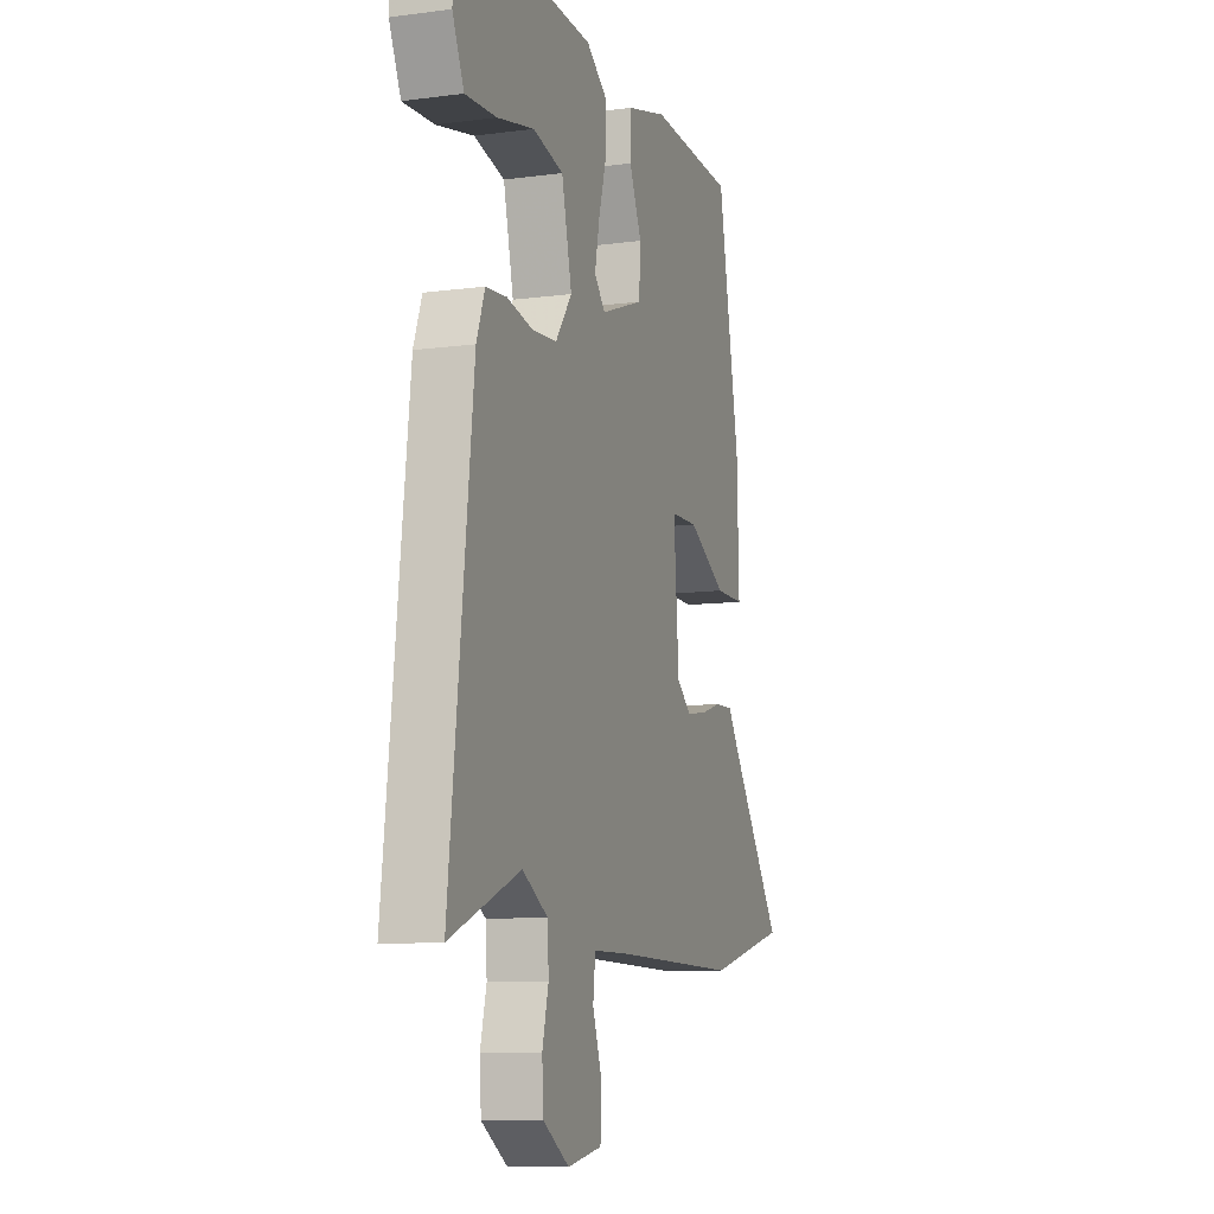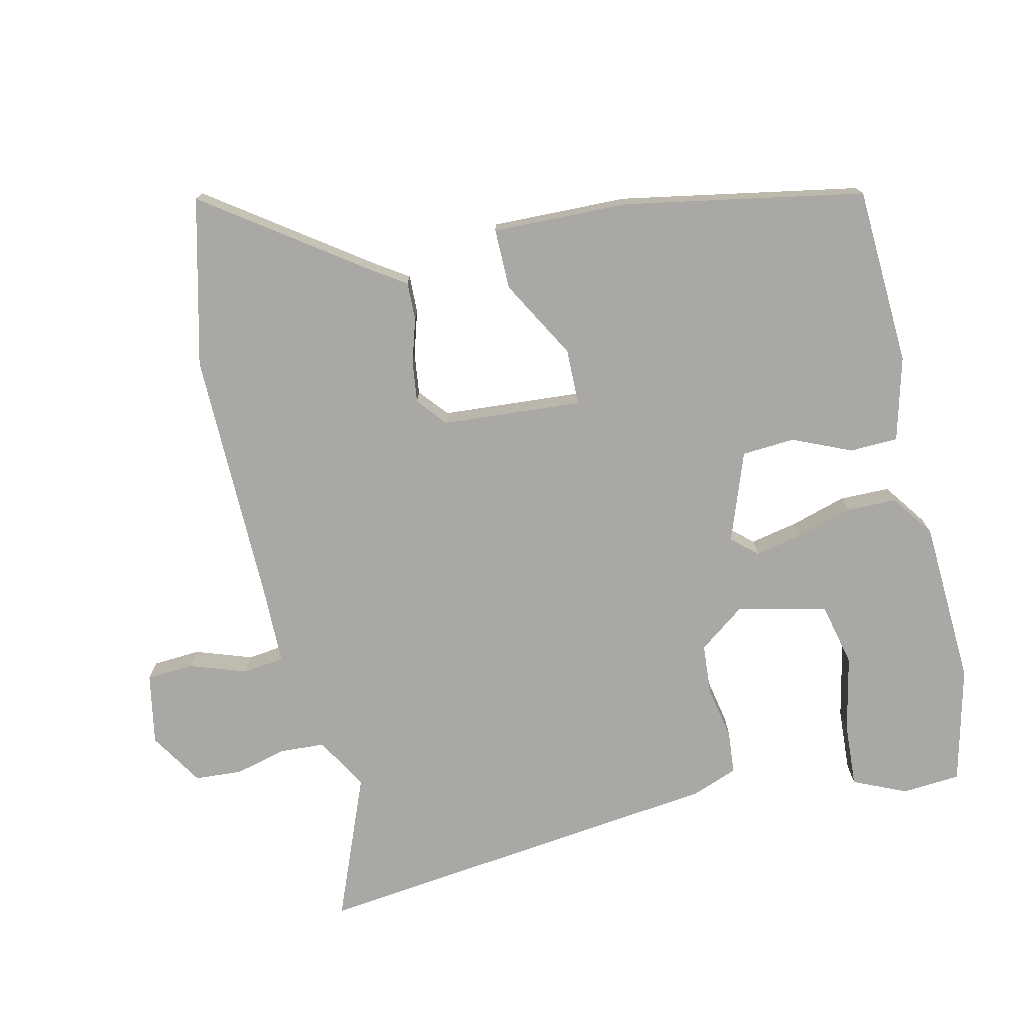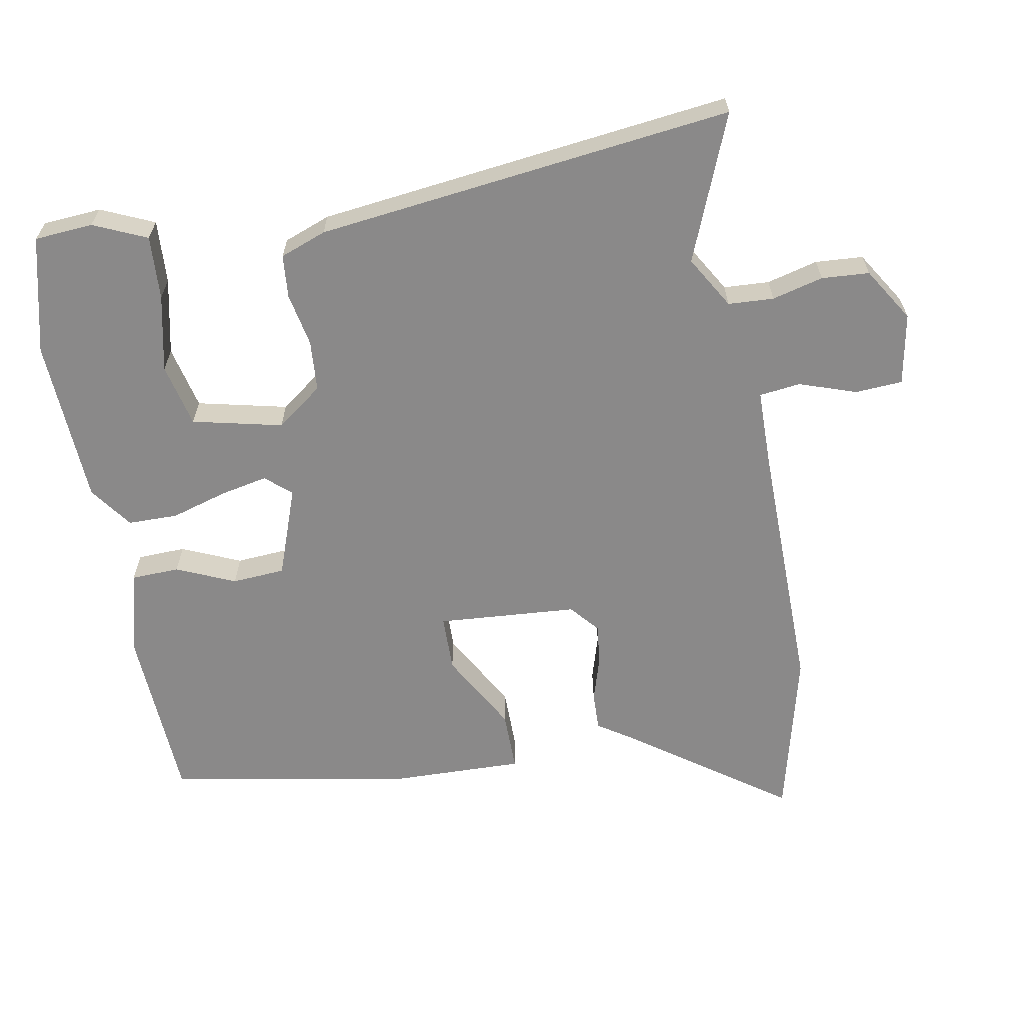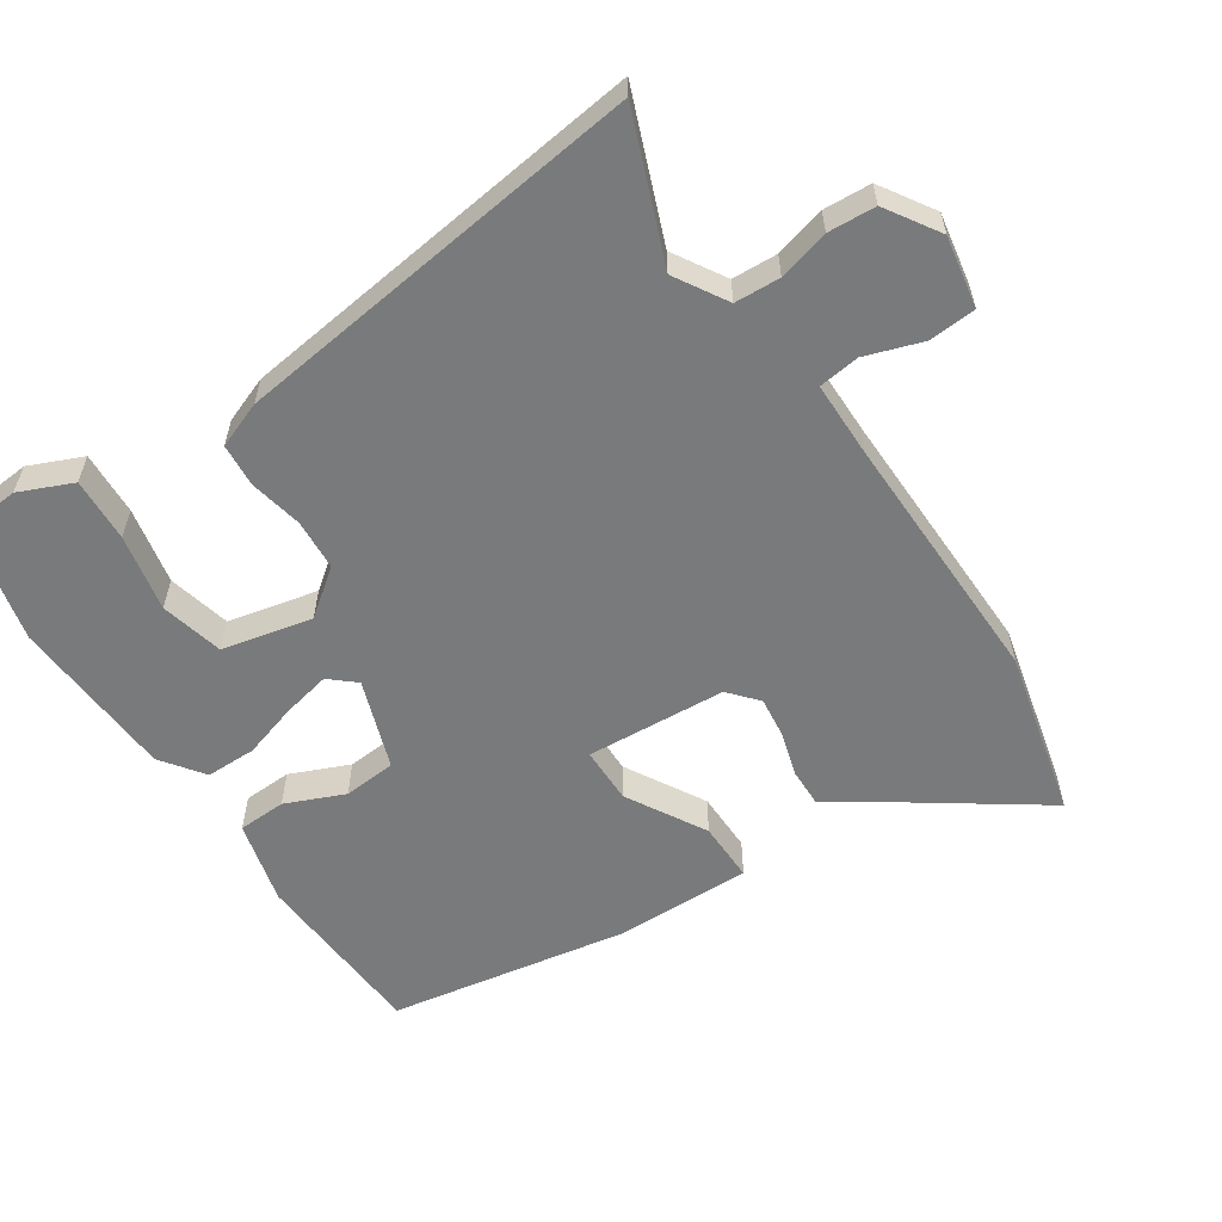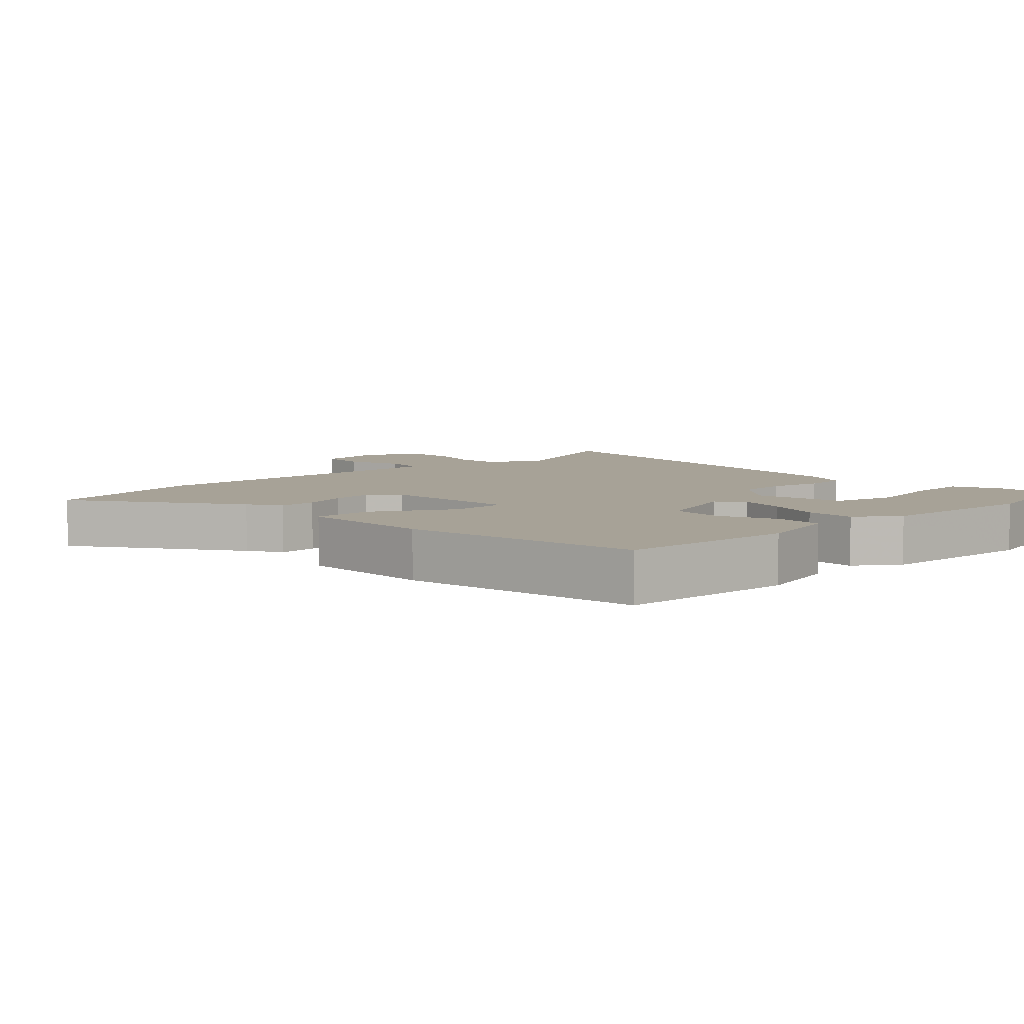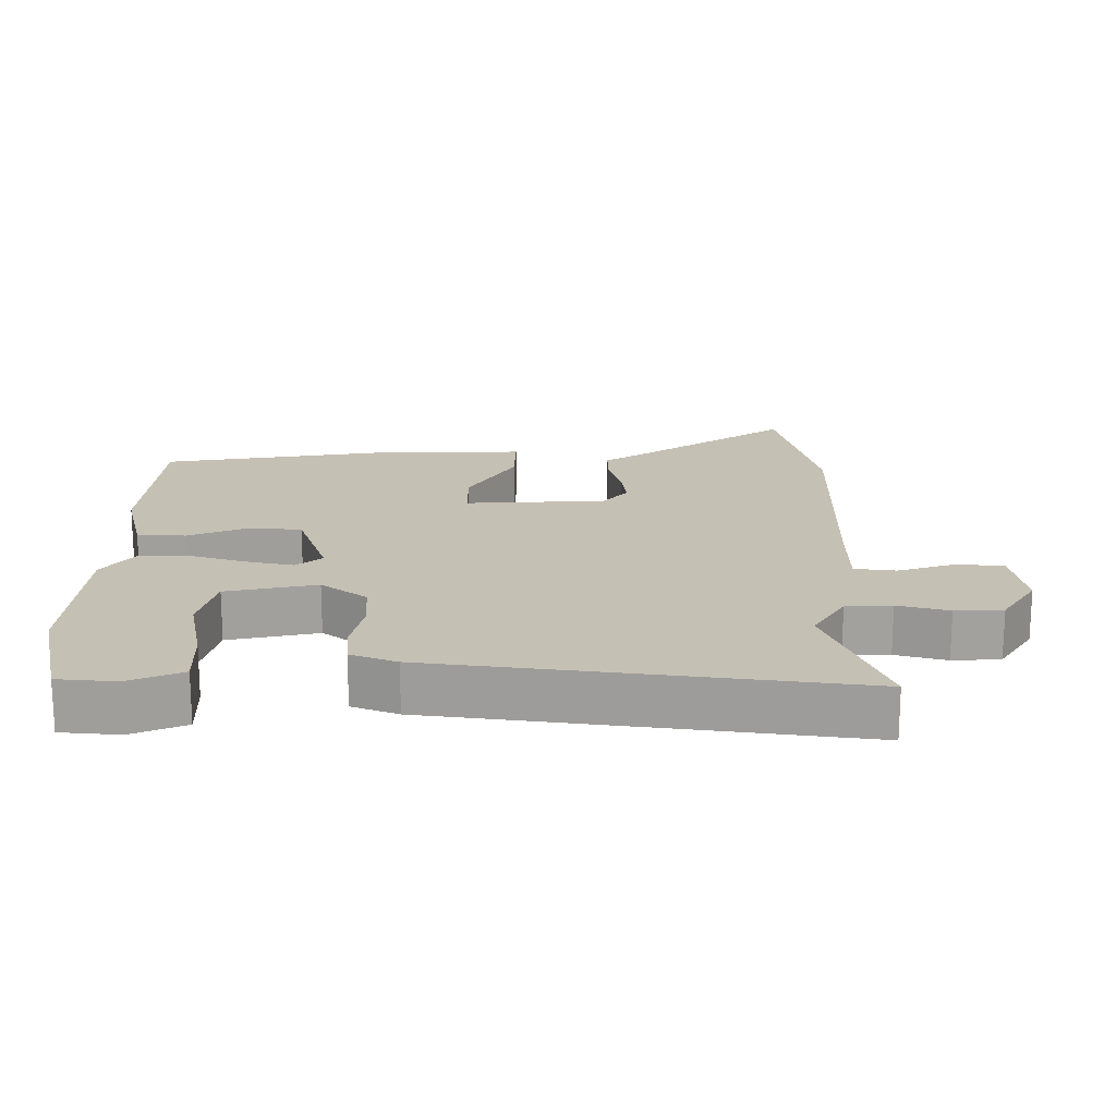
<metadata>
{"format":"obj","ext":"obj","renderer":"f3d","projection":"perspective","resolution":1024,"background":"white","views":[{"elev":-9.9,"azim":108.7,"up":"+Z"},{"elev":-74.9,"azim":-76.8,"up":"+Y"},{"elev":-63.3,"azim":100.6,"up":"+Y"},{"elev":-58.0,"azim":124.3,"up":"+Y"},{"elev":6.6,"azim":-42.6,"up":"+Y"},{"elev":18.3,"azim":91.3,"up":"+Y"}]}
</metadata>
<code>
v 0.364 0.07 0.534
v 0.536 0.07 0.491
v 0.542 0.07 0.405
v 0.507 0.07 0.327
v 0.413 0.07 0.333
v 0.3 0.07 0.358
v 0.207 0.07 0.337
v 0.176 0.07 0.205
v 0.226 0.07 0.137
v 0.301 0.07 0.131
v 0.38 0.07 0.146
v 0.443 0.07 0.14
v 0.468 0.07 0.072
v 0.538 0.07 -0.54
v 0.324 0.07 -0.453
v 0.247 0.07 -0.498
v 0.243 0.07 -0.565
v 0.262 0.07 -0.64
v 0.257 0.07 -0.71
v 0.178 0.07 -0.759
v 0.073 0.07 -0.739
v 0.069 0.07 -0.669
v 0.098 0.07 -0.586
v 0.091 0.07 -0.525
v -0.022 0.07 -0.523
v -0.402 0.07 -0.525
v -0.648 0.07 -0.463
v -0.482 0.07 -0.231
v -0.45 0.07 -0.183
v -0.394 0.07 -0.185
v -0.329 0.07 -0.205
v -0.268 0.07 -0.213
v -0.225 0.07 -0.177
v -0.209 0.07 0.029
v -0.292 0.07 0.031
v -0.409 0.07 -0.034
v -0.498 0.07 -0.034
v -0.492 0.07 0.166
v -0.426 0.07 0.519
v -0.163 0.07 0.531
v -0.04 0.07 0.498
v -0.038 0.07 0.427
v -0.076 0.07 0.341
v -0.071 0.07 0.263
v 0.06 0.07 0.215
v 0.093 0.07 0.252
v 0.079 0.07 0.322
v 0.055 0.07 0.404
v 0.056 0.07 0.478
v 0.119 0.07 0.523
v 0.364 0 0.534
v 0.536 0 0.491
v 0.542 0 0.405
v 0.507 0 0.327
v 0.413 0 0.333
v 0.3 0 0.358
v 0.207 0 0.337
v 0.176 0 0.205
v 0.226 0 0.137
v 0.301 0 0.131
v 0.38 0 0.146
v 0.443 0 0.14
v 0.468 0 0.072
v 0.538 0 -0.54
v 0.324 0 -0.453
v 0.247 0 -0.498
v 0.243 0 -0.565
v 0.262 0 -0.64
v 0.257 0 -0.71
v 0.178 0 -0.759
v 0.073 0 -0.739
v 0.069 0 -0.669
v 0.098 0 -0.586
v 0.091 0 -0.525
v -0.022 0 -0.523
v -0.402 0 -0.525
v -0.648 0 -0.463
v -0.482 0 -0.231
v -0.45 0 -0.183
v -0.394 0 -0.185
v -0.329 0 -0.205
v -0.268 0 -0.213
v -0.225 0 -0.177
v -0.209 0 0.029
v -0.292 0 0.031
v -0.409 0 -0.034
v -0.498 0 -0.034
v -0.492 0 0.166
v -0.426 0 0.519
v -0.163 0 0.531
v -0.04 0 0.498
v -0.038 0 0.427
v -0.076 0 0.341
v -0.071 0 0.263
v 0.06 0 0.215
v 0.093 0 0.252
v 0.079 0 0.322
v 0.055 0 0.404
v 0.056 0 0.478
v 0.119 0 0.523
f 1 2 3
f 50 1 3
f 49 50 3
f 48 49 3
f 47 48 3
f 41 42 43
f 40 41 43
f 39 40 43
f 38 39 43
f 37 38 43
f 36 37 43
f 35 36 43
f 34 35 43 44
f 33 34 44 45
f 28 29 30 31
f 28 31 32
f 27 28 32
f 26 27 32
f 25 26 32
f 24 25 32 33
f 21 22 23
f 20 21 23
f 19 20 23
f 18 19 23
f 17 18 23
f 16 17 23 24
f 33 45 46
f 24 33 46
f 16 24 46
f 15 16 46
f 13 14 15
f 12 13 15
f 11 12 15
f 10 11 15
f 3 4 5 6
f 47 3 6
f 47 6 7
f 46 47 7 8
f 15 46 8 9
f 9 10 15
f 53 52 51
f 53 51 100
f 53 100 99
f 53 99 98
f 53 98 97
f 93 92 91
f 93 91 90
f 93 90 89
f 93 89 88
f 93 88 87
f 93 87 86
f 93 86 85
f 94 93 85 84
f 95 94 84 83
f 81 80 79 78
f 82 81 78
f 82 78 77
f 82 77 76
f 82 76 75
f 83 82 75 74
f 73 72 71
f 73 71 70
f 73 70 69
f 73 69 68
f 73 68 67
f 74 73 67 66
f 96 95 83
f 96 83 74
f 96 74 66
f 96 66 65
f 65 64 63
f 65 63 62
f 65 62 61
f 65 61 60
f 56 55 54 53
f 56 53 97
f 57 56 97
f 58 57 97 96
f 59 58 96 65
f 65 60 59
f 1 51 52 2
f 2 52 53 3
f 3 53 54 4
f 4 54 55 5
f 5 55 56 6
f 6 56 57 7
f 7 57 58 8
f 8 58 59 9
f 9 59 60 10
f 10 60 61 11
f 11 61 62 12
f 12 62 63 13
f 13 63 64 14
f 14 64 65 15
f 15 65 66 16
f 16 66 67 17
f 17 67 68 18
f 18 68 69 19
f 19 69 70 20
f 20 70 71 21
f 21 71 72 22
f 22 72 73 23
f 23 73 74 24
f 24 74 75 25
f 25 75 76 26
f 26 76 77 27
f 27 77 78 28
f 28 78 79 29
f 29 79 80 30
f 30 80 81 31
f 31 81 82 32
f 32 82 83 33
f 33 83 84 34
f 34 84 85 35
f 35 85 86 36
f 36 86 87 37
f 37 87 88 38
f 38 88 89 39
f 39 89 90 40
f 40 90 91 41
f 41 91 92 42
f 42 92 93 43
f 43 93 94 44
f 44 94 95 45
f 45 95 96 46
f 46 96 97 47
f 47 97 98 48
f 48 98 99 49
f 49 99 100 50
f 50 100 51 1

</code>
